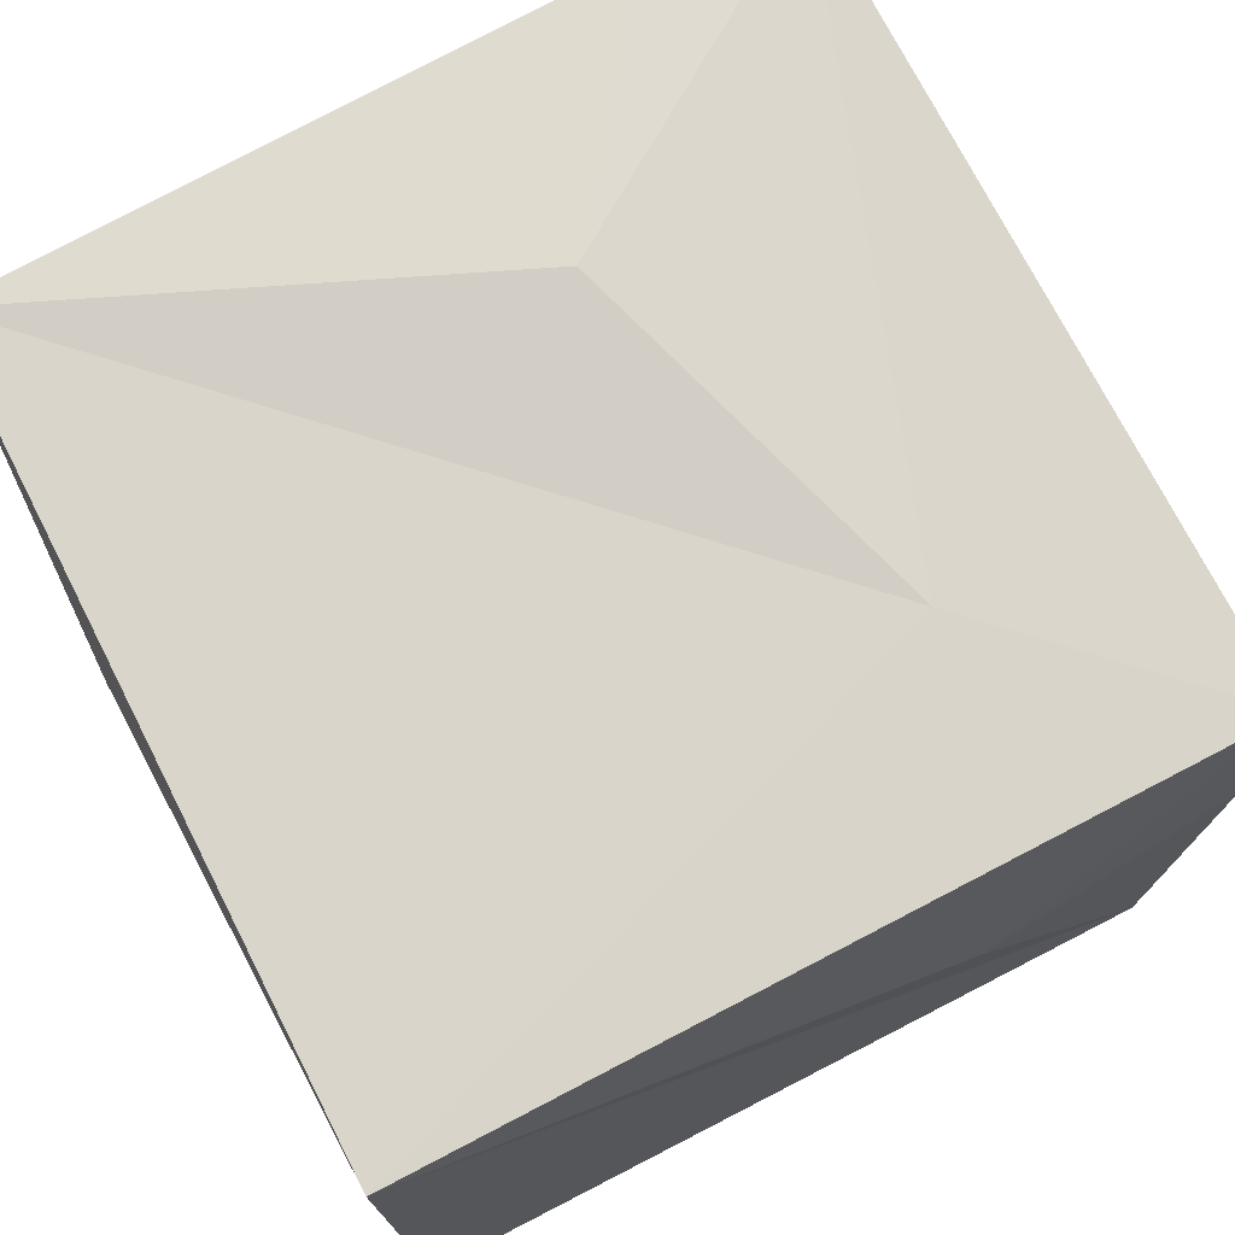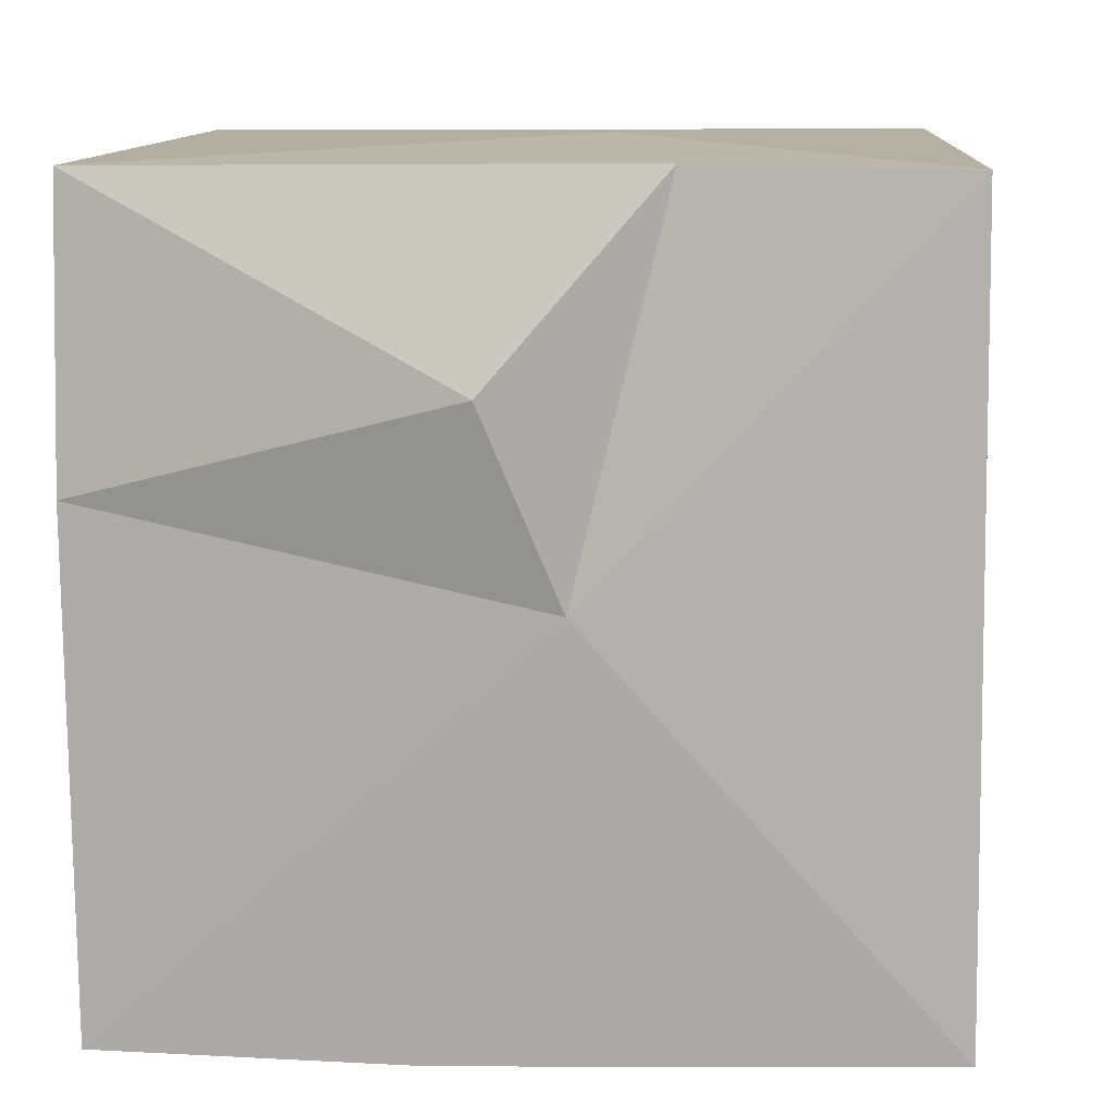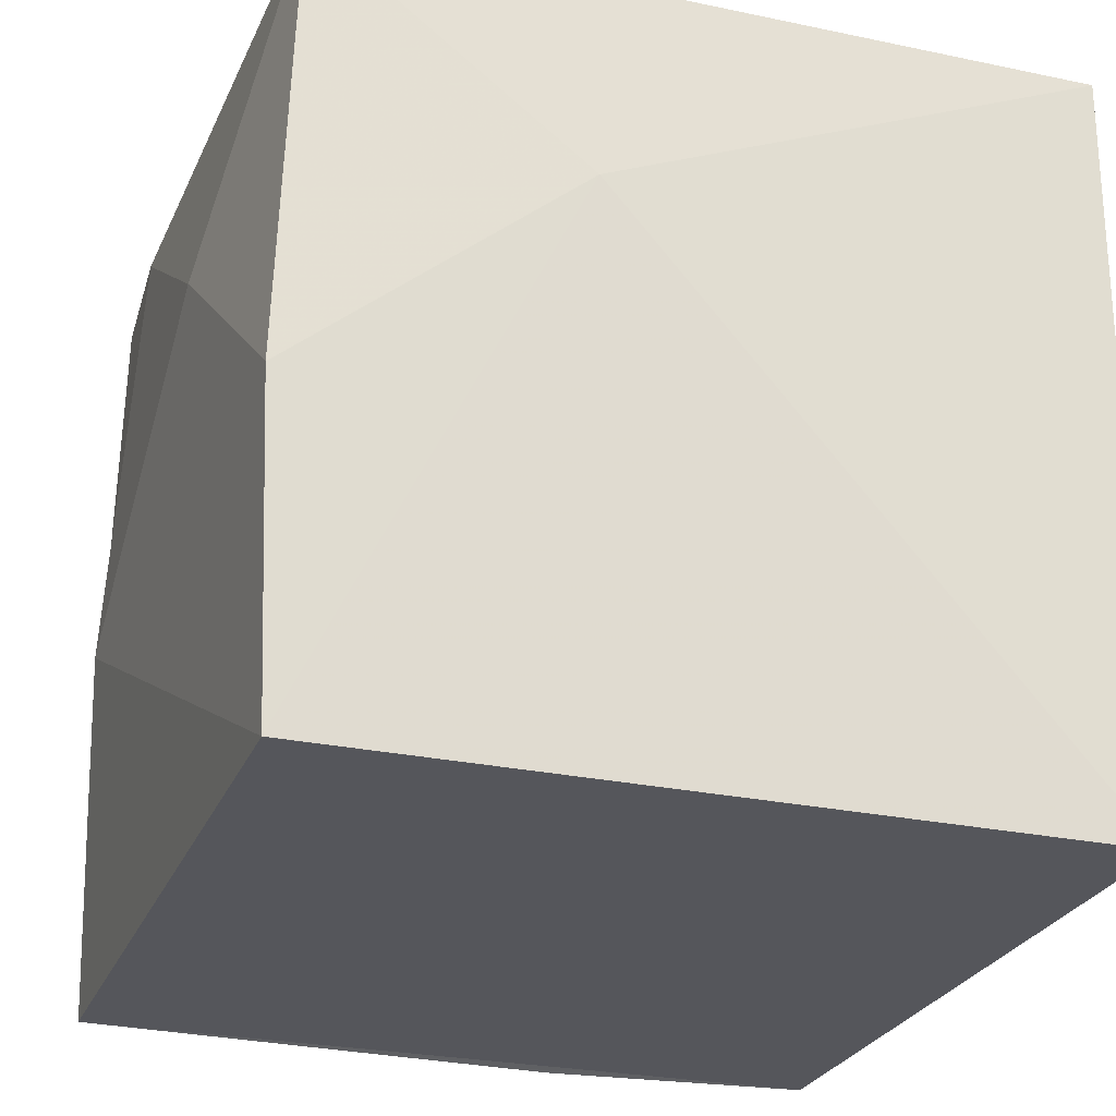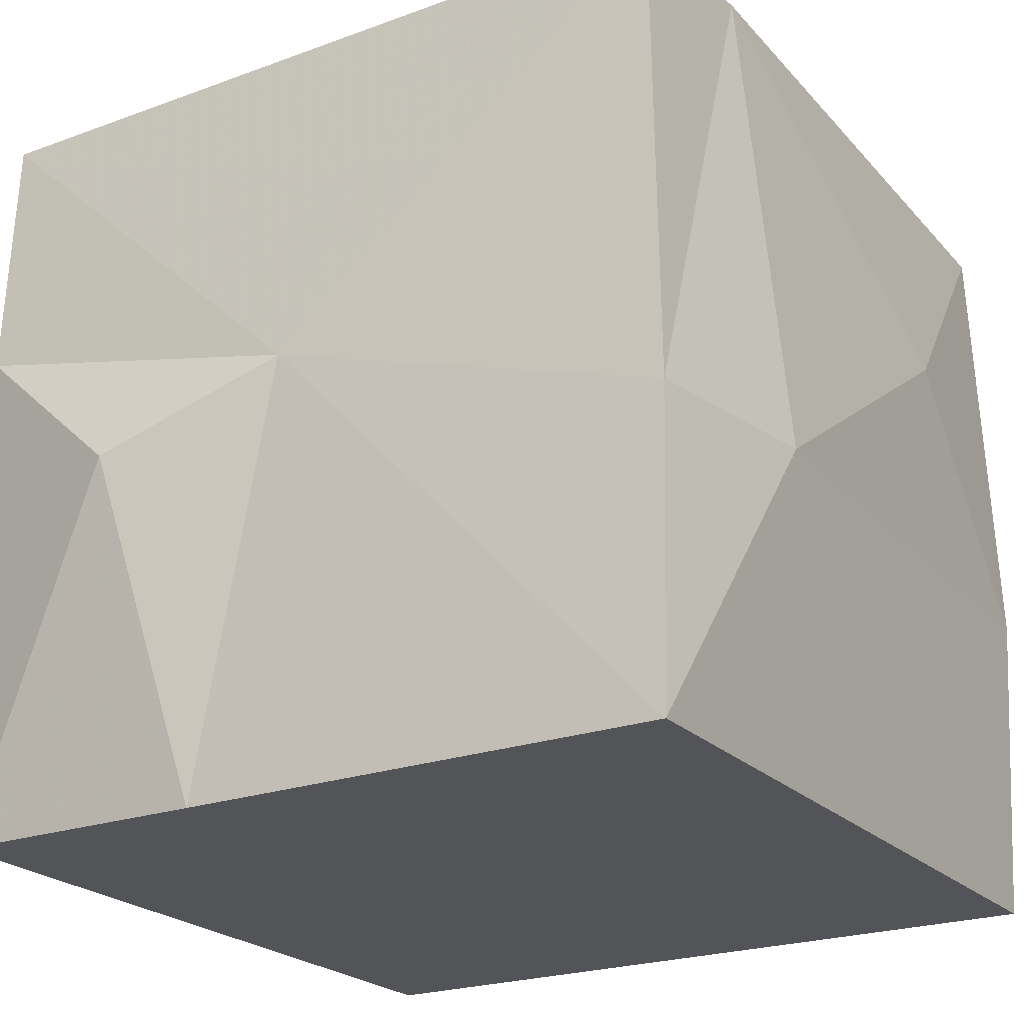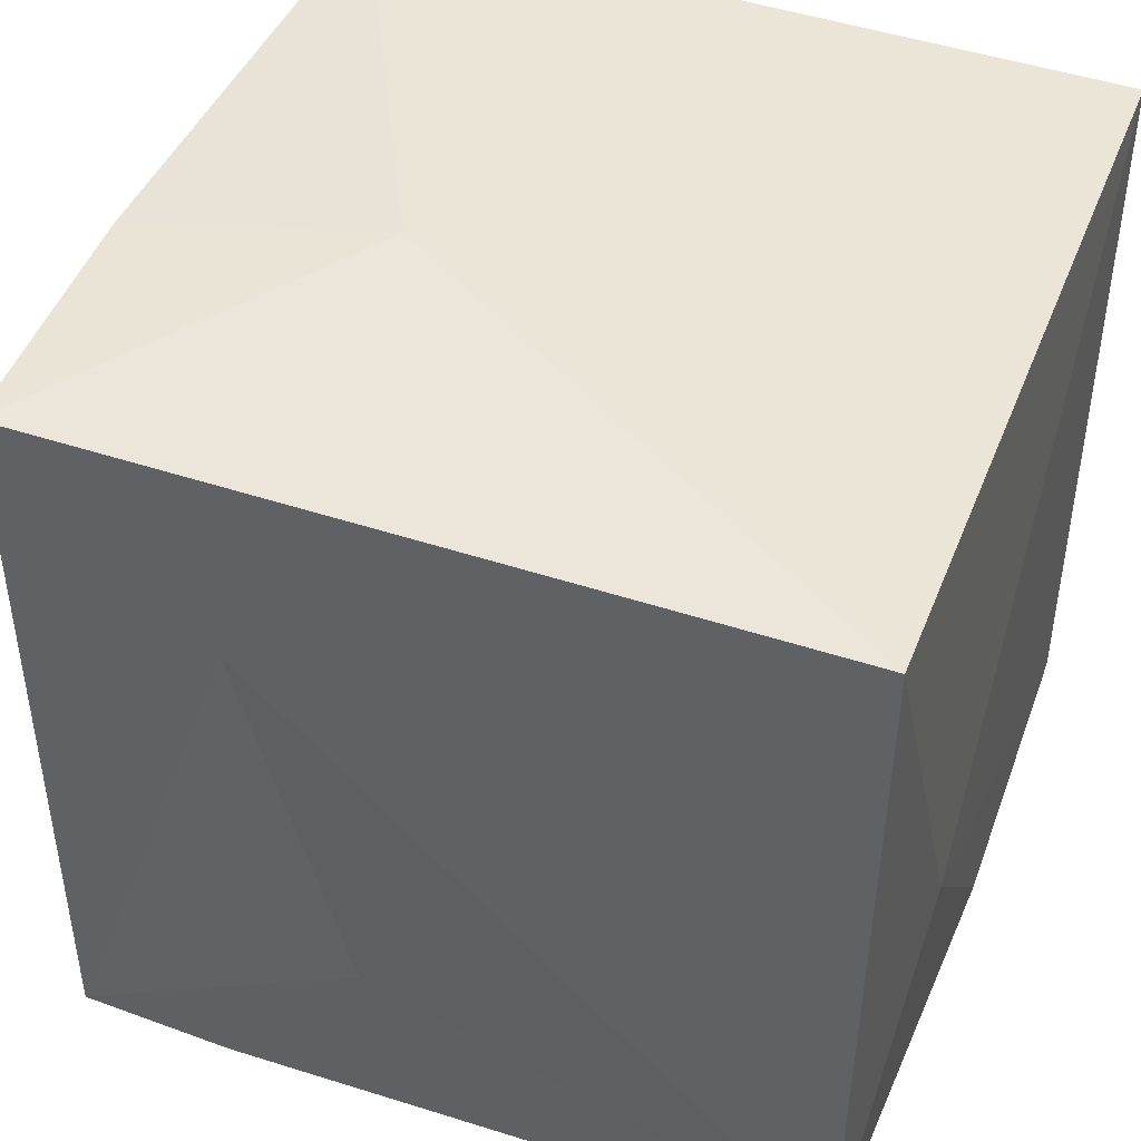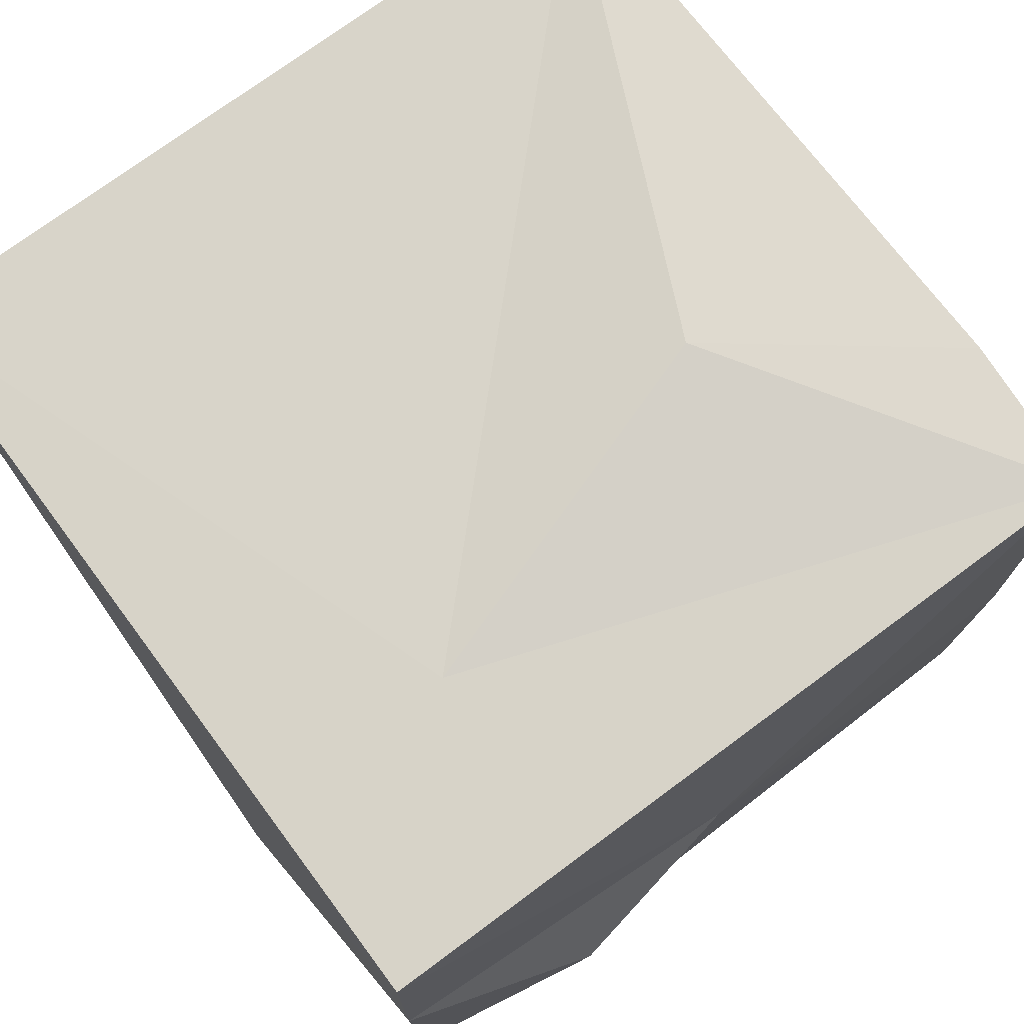
<metadata>
{"format":"obj","ext":"obj","renderer":"f3d","projection":"perspective","resolution":1024,"background":"white","views":[{"elev":73.9,"azim":152.7,"up":"+Z"},{"elev":10.8,"azim":-86.7,"up":"+Y"},{"elev":-26.2,"azim":71.3,"up":"+Z"},{"elev":-22.8,"azim":-58.3,"up":"+Z"},{"elev":45.6,"azim":21.3,"up":"+Y"},{"elev":75.6,"azim":-126.4,"up":"+Z"}]}
</metadata>
<code>
v 1.043 1.045 -1.99
v 1.046 -1.031 0.104
v -0.5295 -1.155 -1.161
v -1.05 1.048 -1.99
v 1.09 -0.3109 -0.4869
v -1.046 -1.046 -1.992
v -1.046 -1.043 0.1274
v -1.054 -1.067 -1.158
v -1.047 1.044 0.1079
v -1.195 0.5424 -1.034
v 1.058 1.054 0.1022
v -0.4051 1.1 -0.755
v -1.104 0.03524 -0.8316
v -0.1842 -0.4693 0.1787
v 1.07 -1.078 -1.124
v -1.069 1.058 -0.5876
v 1.049 -1.04 -1.991
v -0.5009 0.5135 0.1191
v -0.6226 -1.07 0.1231
v -1.074 0.2881 -2.002
v 0.4049 -1.14 -0.551
f 8 7 13
f 21 19 3
f 5 11 2
f 6 8 13
f 11 9 18
f 11 18 2
f 17 5 15
f 6 13 20
f 21 2 19
f 19 7 8
f 17 15 3
f 15 21 3
f 1 17 6
f 1 6 4
f 14 7 19
f 9 12 16
f 10 16 4
f 20 13 10
f 1 5 17
f 18 14 2
f 11 1 4
f 20 10 4
f 5 2 15
f 11 4 12
f 6 3 8
f 15 2 21
f 10 13 16
f 11 12 9
f 12 4 16
f 3 19 8
f 4 6 20
f 13 9 16
f 17 3 6
f 5 1 11
f 13 7 9
f 2 14 19
f 18 9 7
f 18 7 14

</code>
